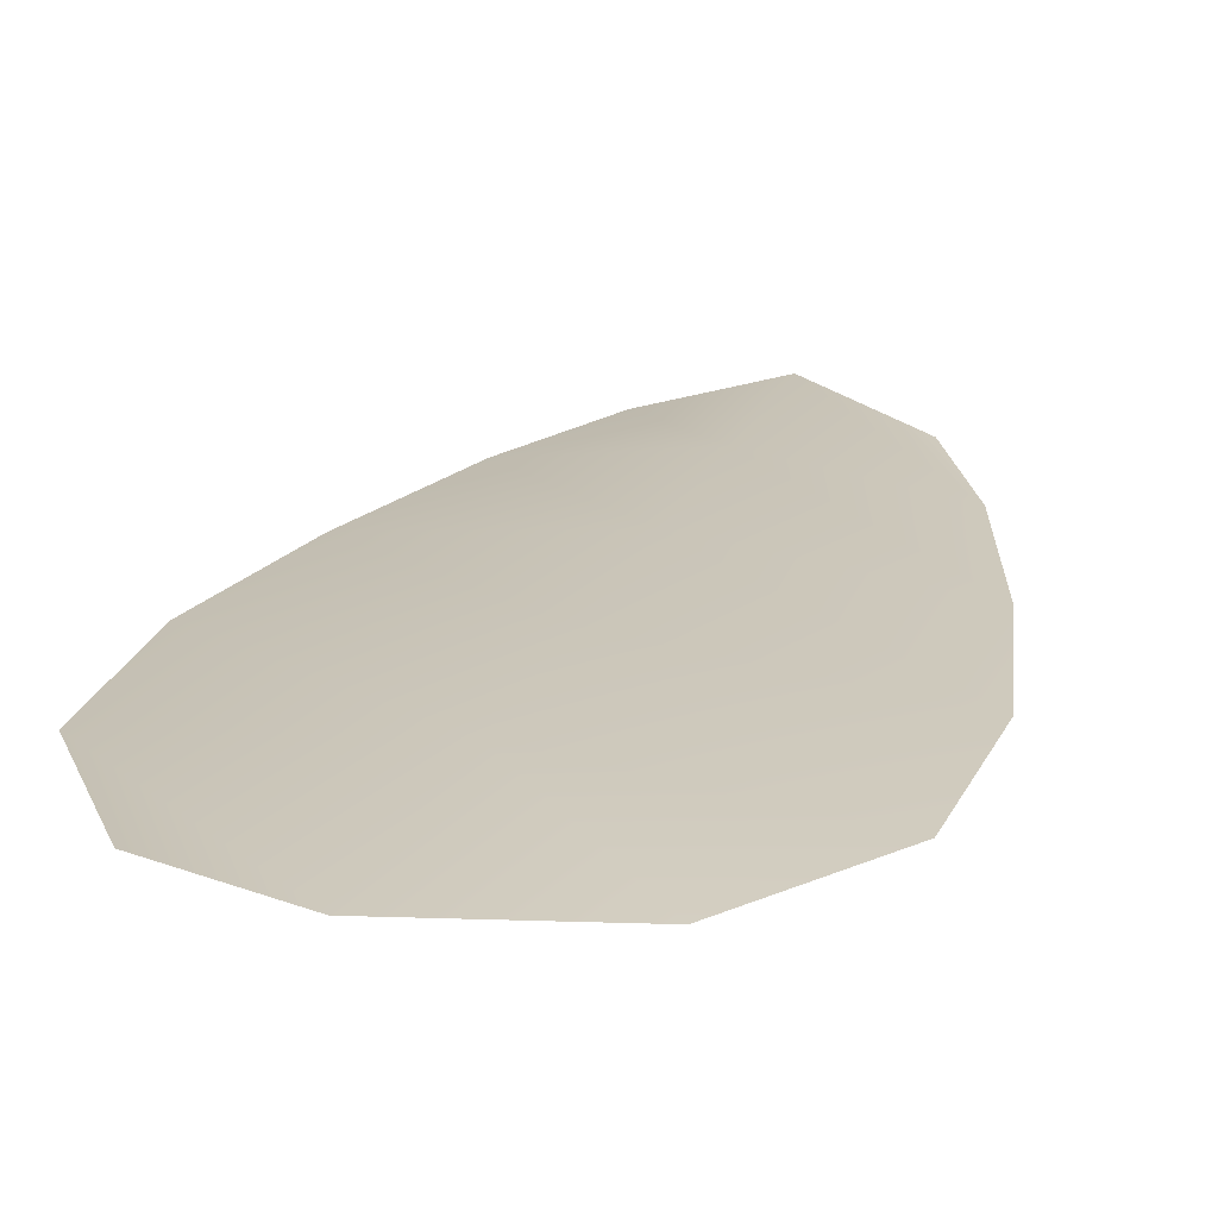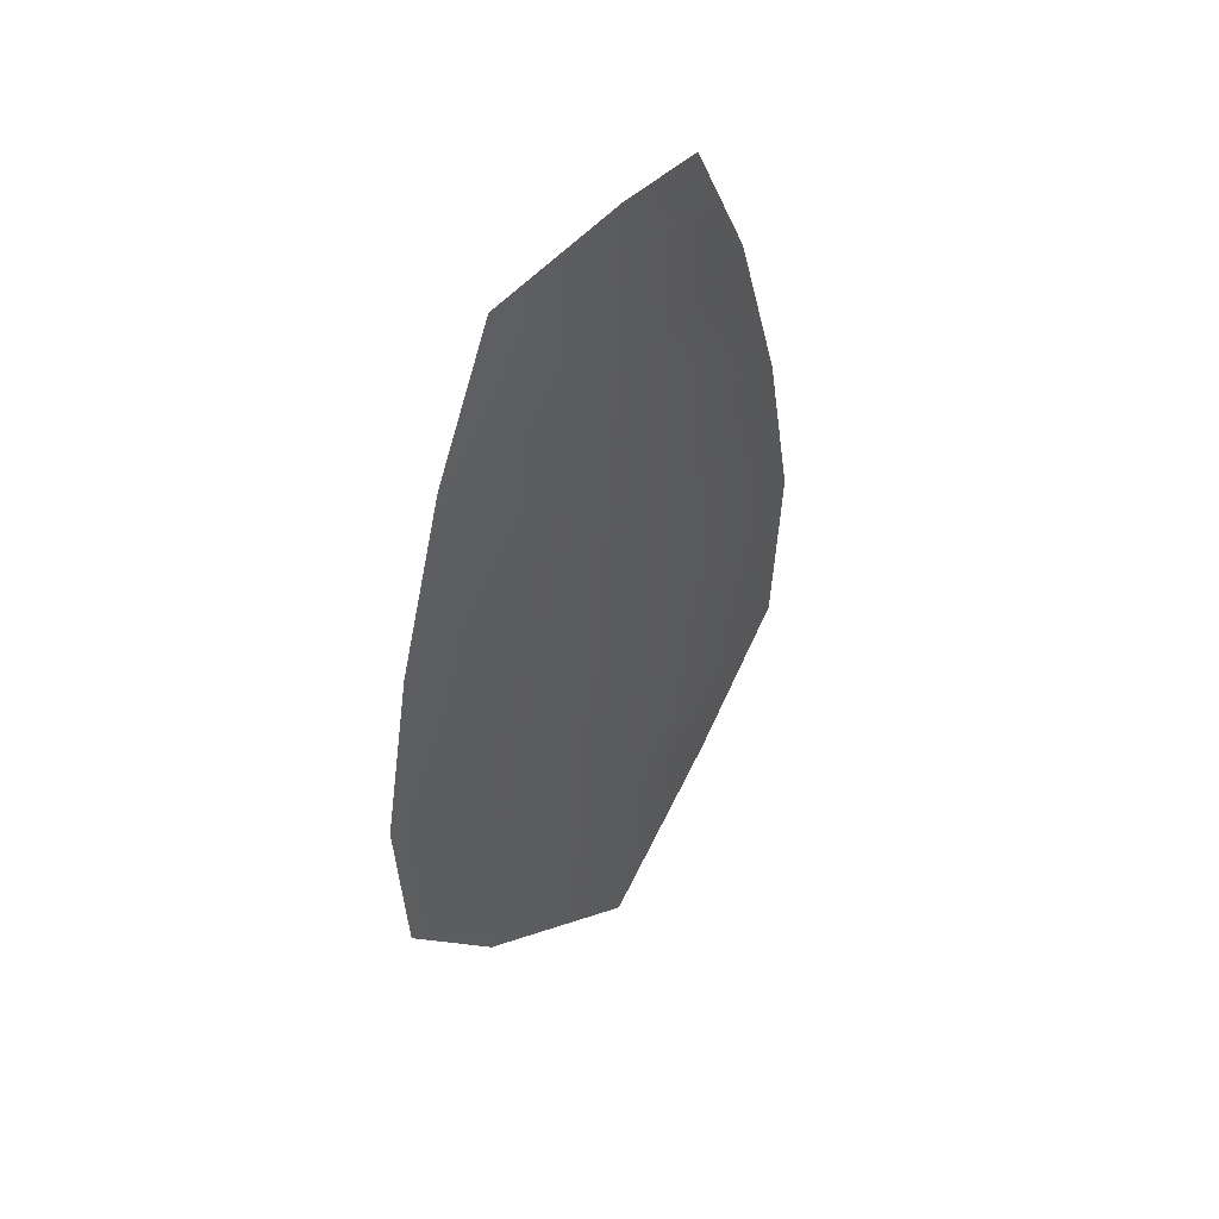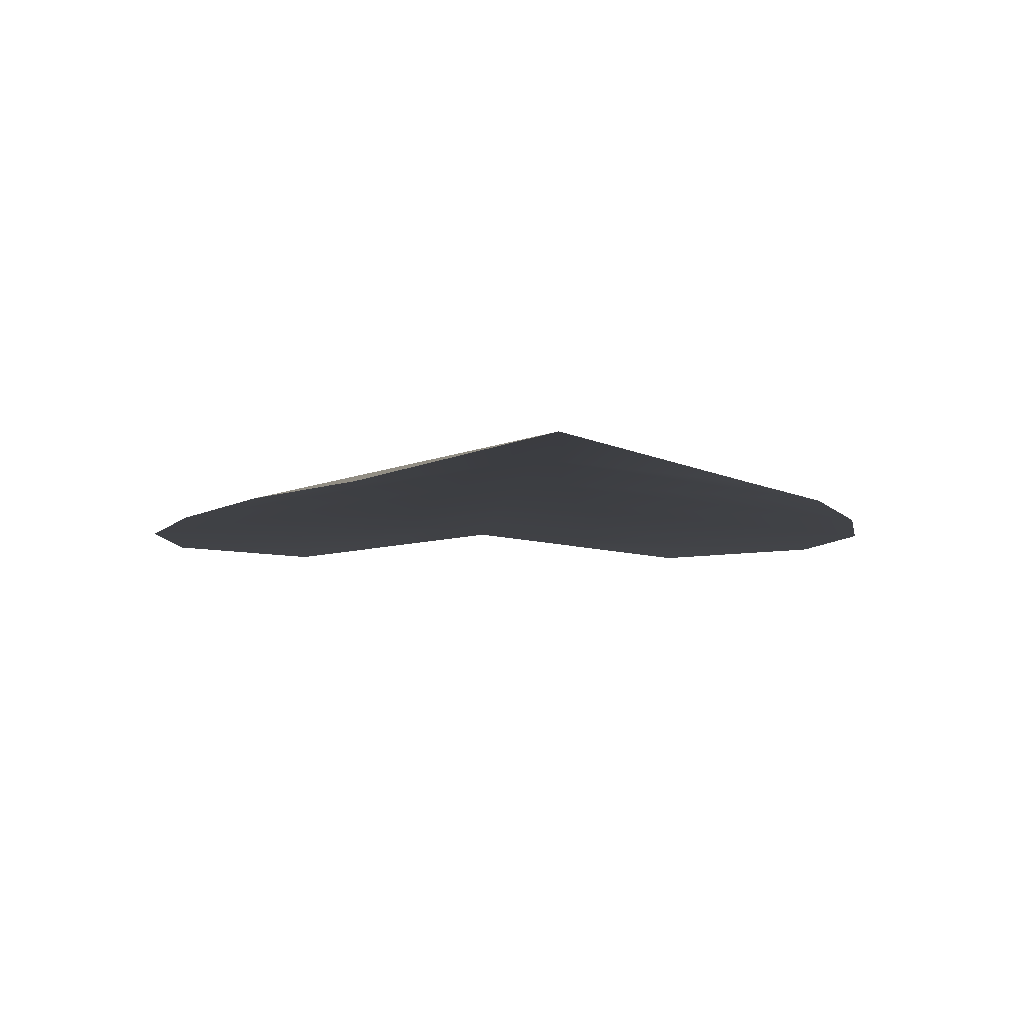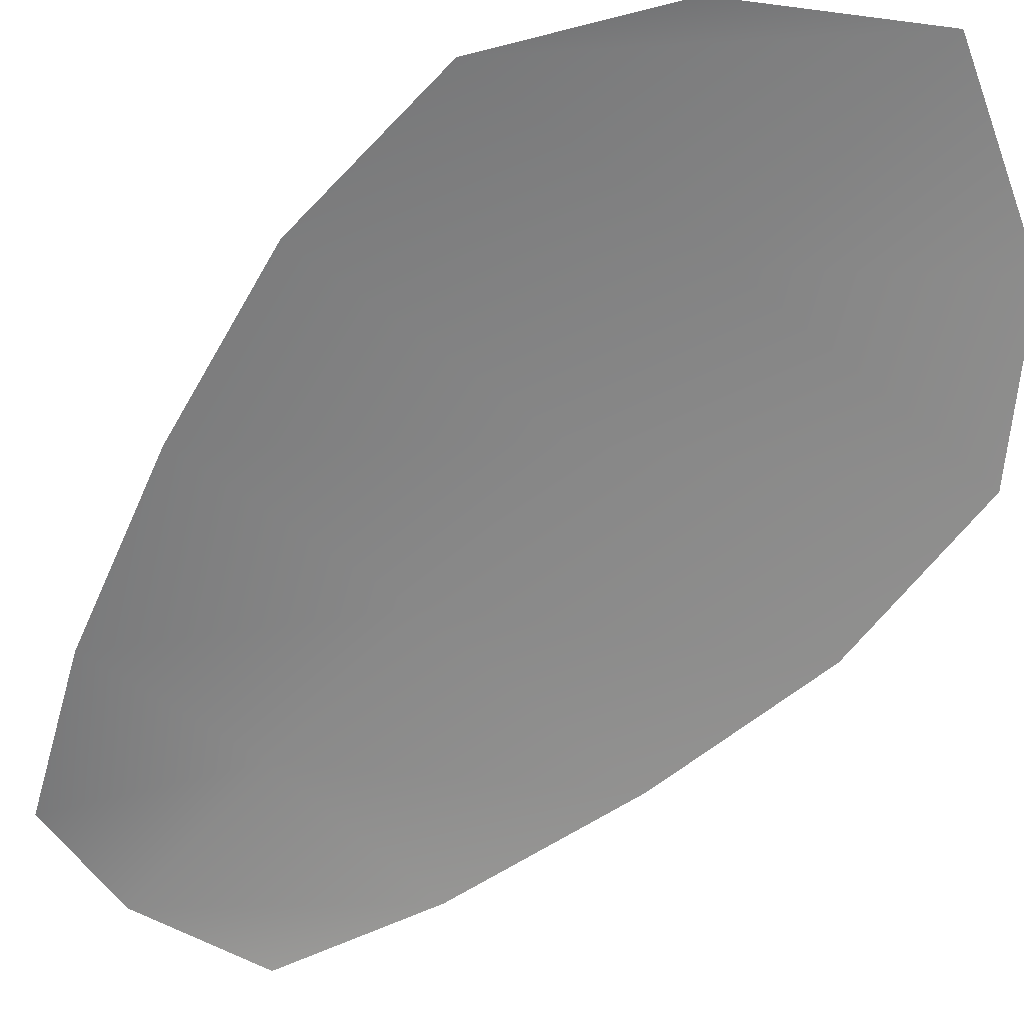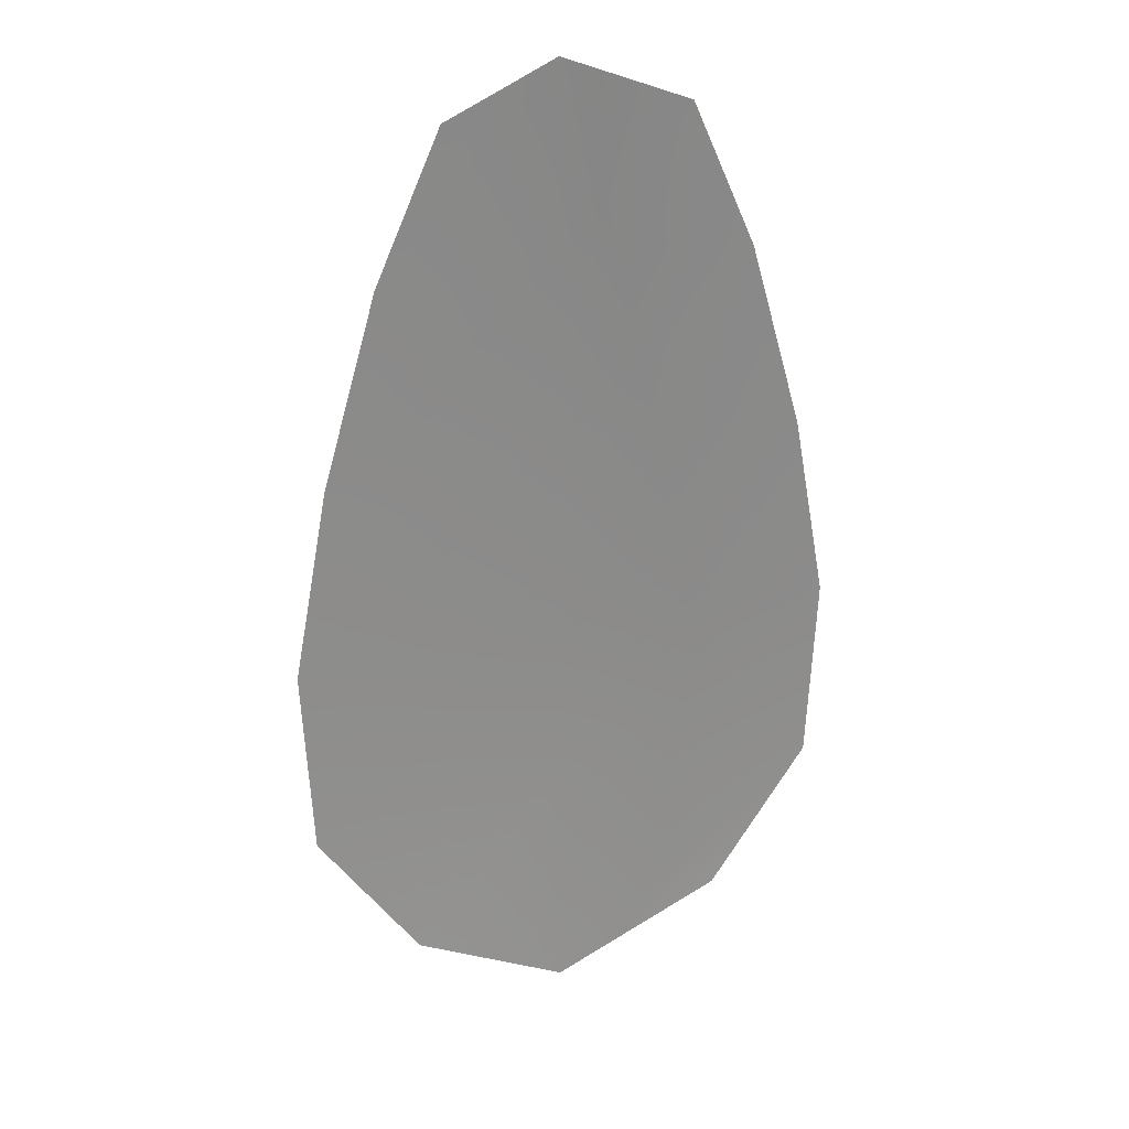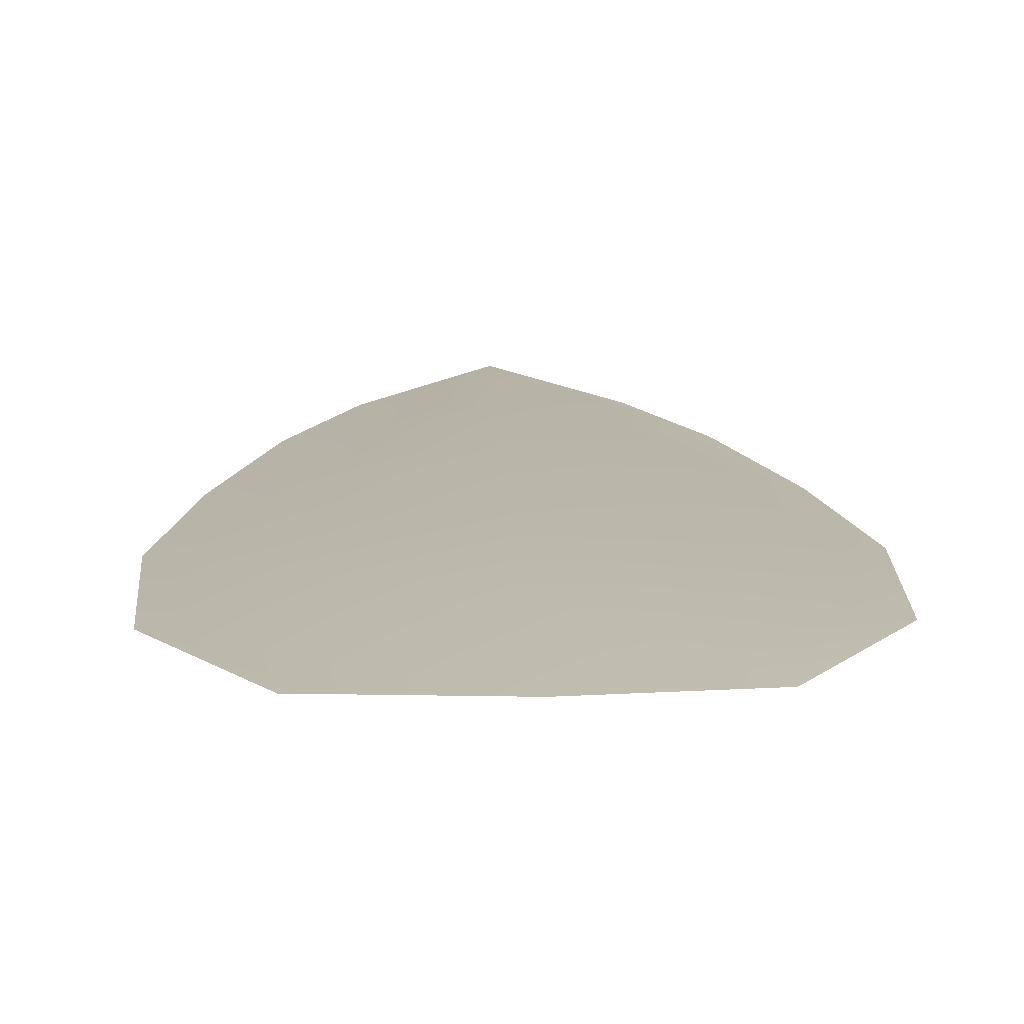
<metadata>
{"format":"obj","ext":"obj","renderer":"f3d","projection":"perspective","resolution":1024,"background":"white","views":[{"elev":20.9,"azim":16.8,"up":"+Z"},{"elev":51.2,"azim":-48.6,"up":"+Y"},{"elev":-4.0,"azim":176.8,"up":"+Z"},{"elev":-62.2,"azim":-40.1,"up":"+Z"},{"elev":25.7,"azim":159.0,"up":"+Y"},{"elev":14.4,"azim":-2.4,"up":"+Z"}]}
</metadata>
<code>
o feather_flight_tertiary_002
v 0.04337 0.1182 0.04112
v 0.0403 0.1182 0.04112
v 0.04393 0.1073 0.04112
v 0.03974 0.1073 0.04112
v 0.04183 0.1187 0.04146
v 0.04183 0.1061 0.04146
v 0.0442 0.1163 0.04112
v 0.0449 0.1139 0.04112
v 0.04535 0.1115 0.04112
v 0.04523 0.1092 0.04112
v 0.03844 0.1092 0.04112
v 0.03832 0.1115 0.04112
v 0.03876 0.1139 0.04112
v 0.03947 0.1163 0.04112
v 0.04183 0.1163 0.04146
v 0.04183 0.1139 0.04146
v 0.04183 0.1115 0.04146
v 0.04183 0.1092 0.04146
f 18 10 3 6
f 11 18 6 4
f 5 1 7 15
f 15 7 8 16
f 16 8 9 17
f 17 9 10 18
f 2 5 15 14
f 14 15 16 13
f 13 16 17 12
f 12 17 18 11

</code>
